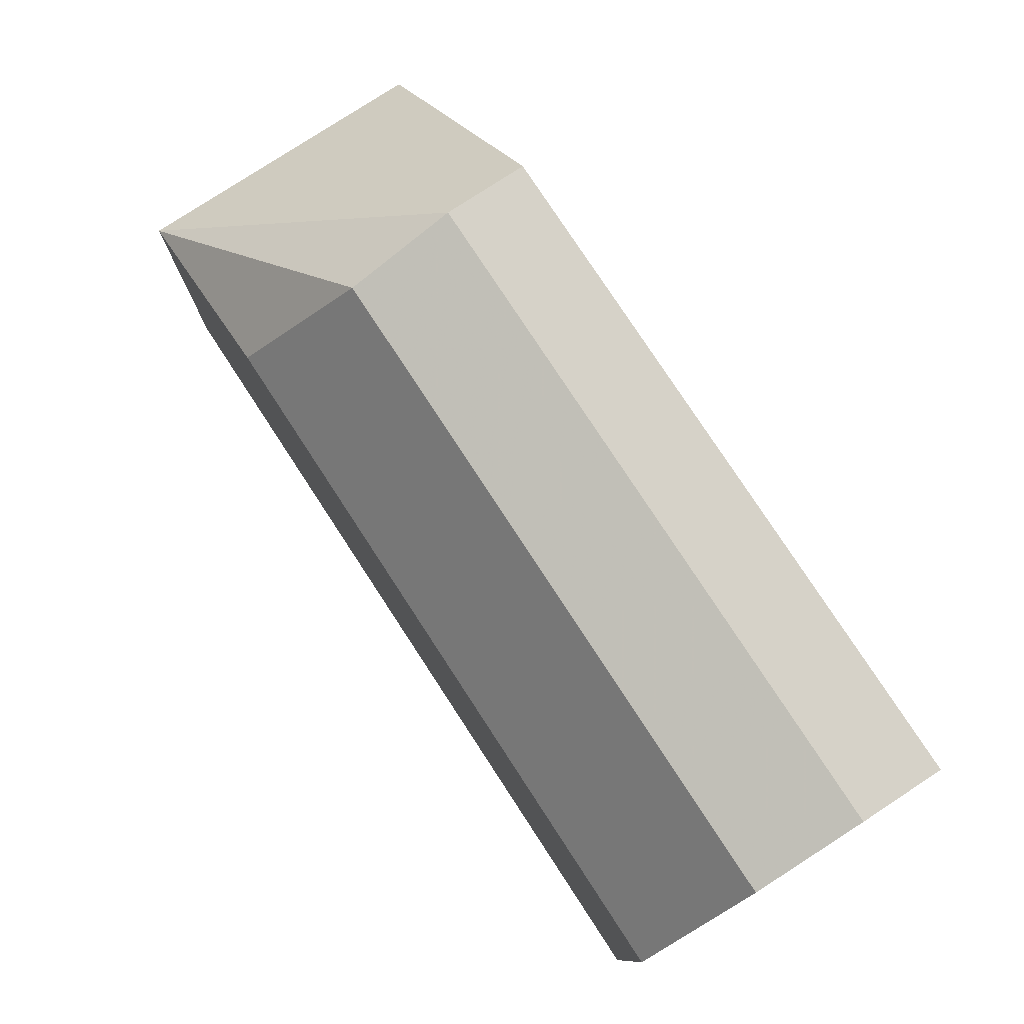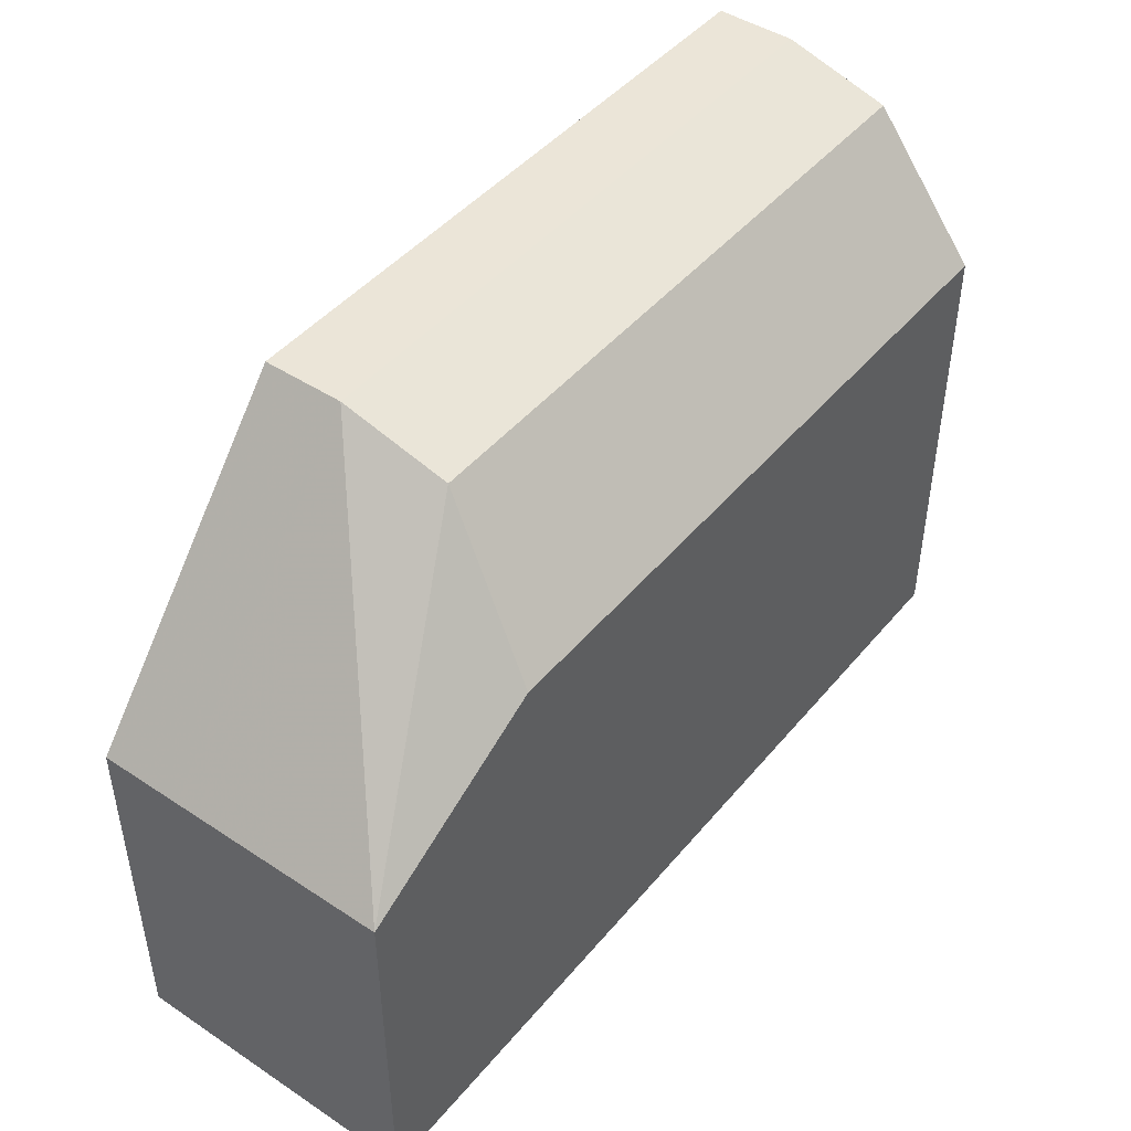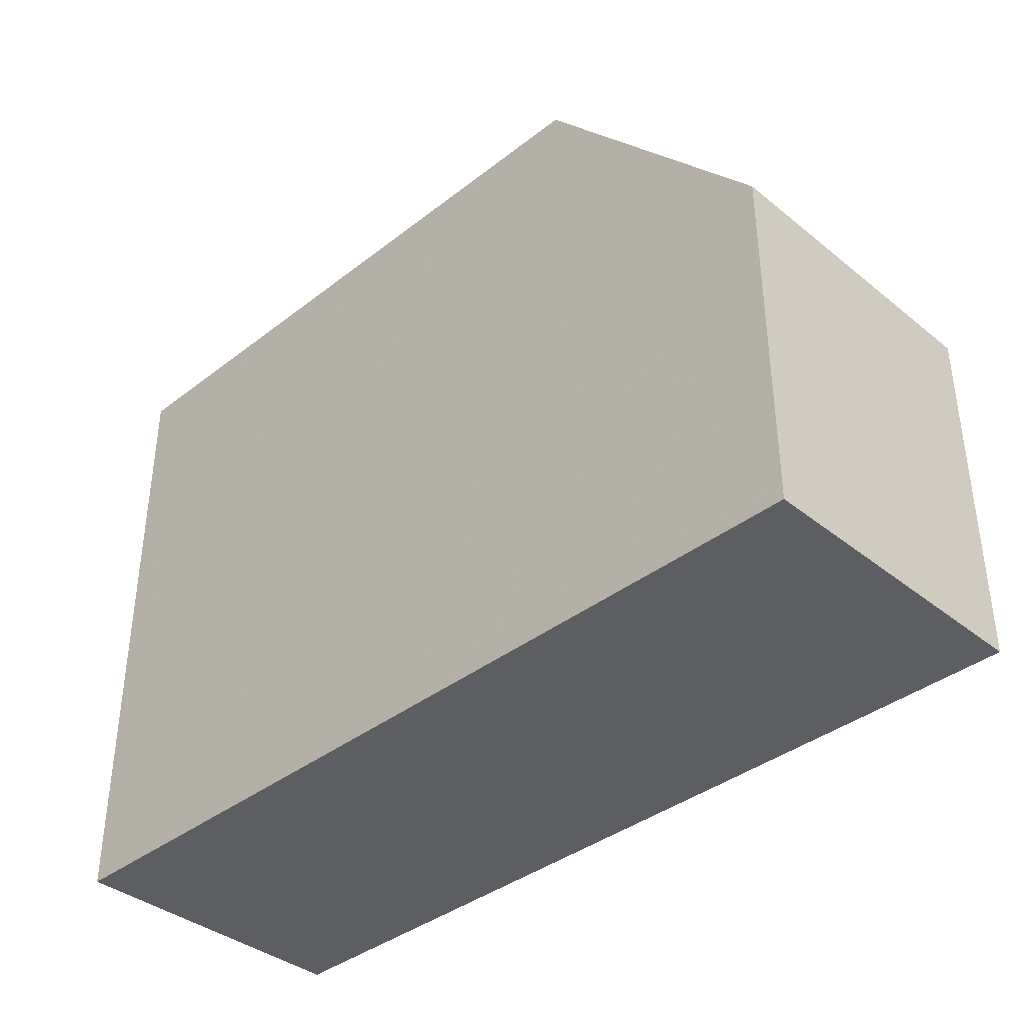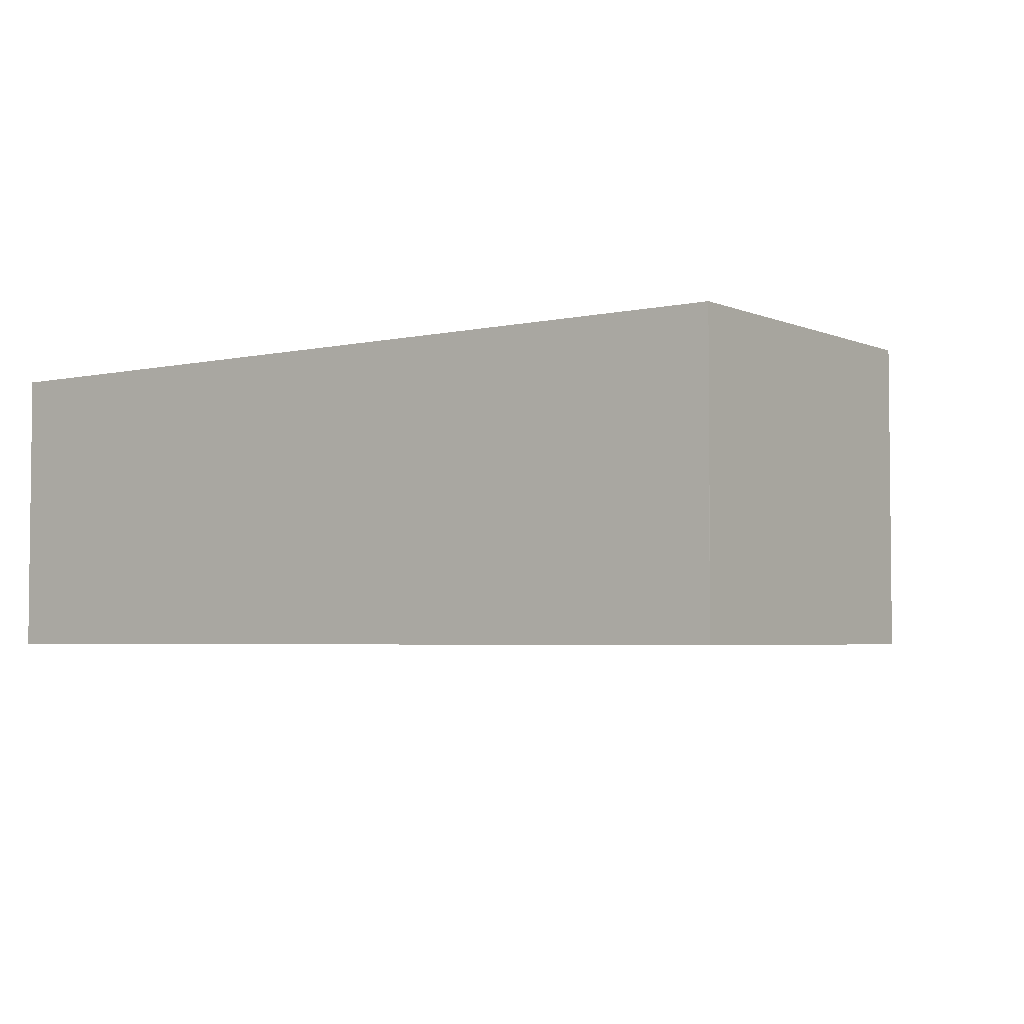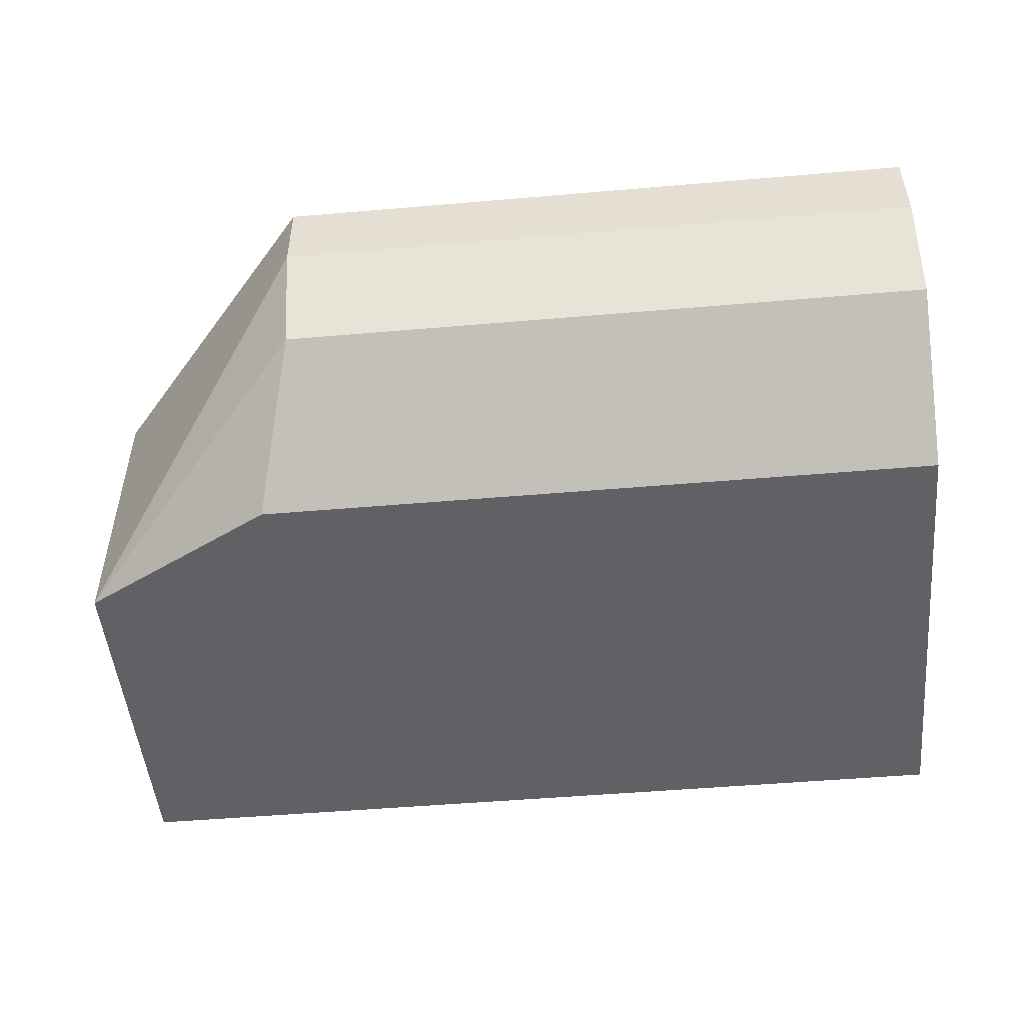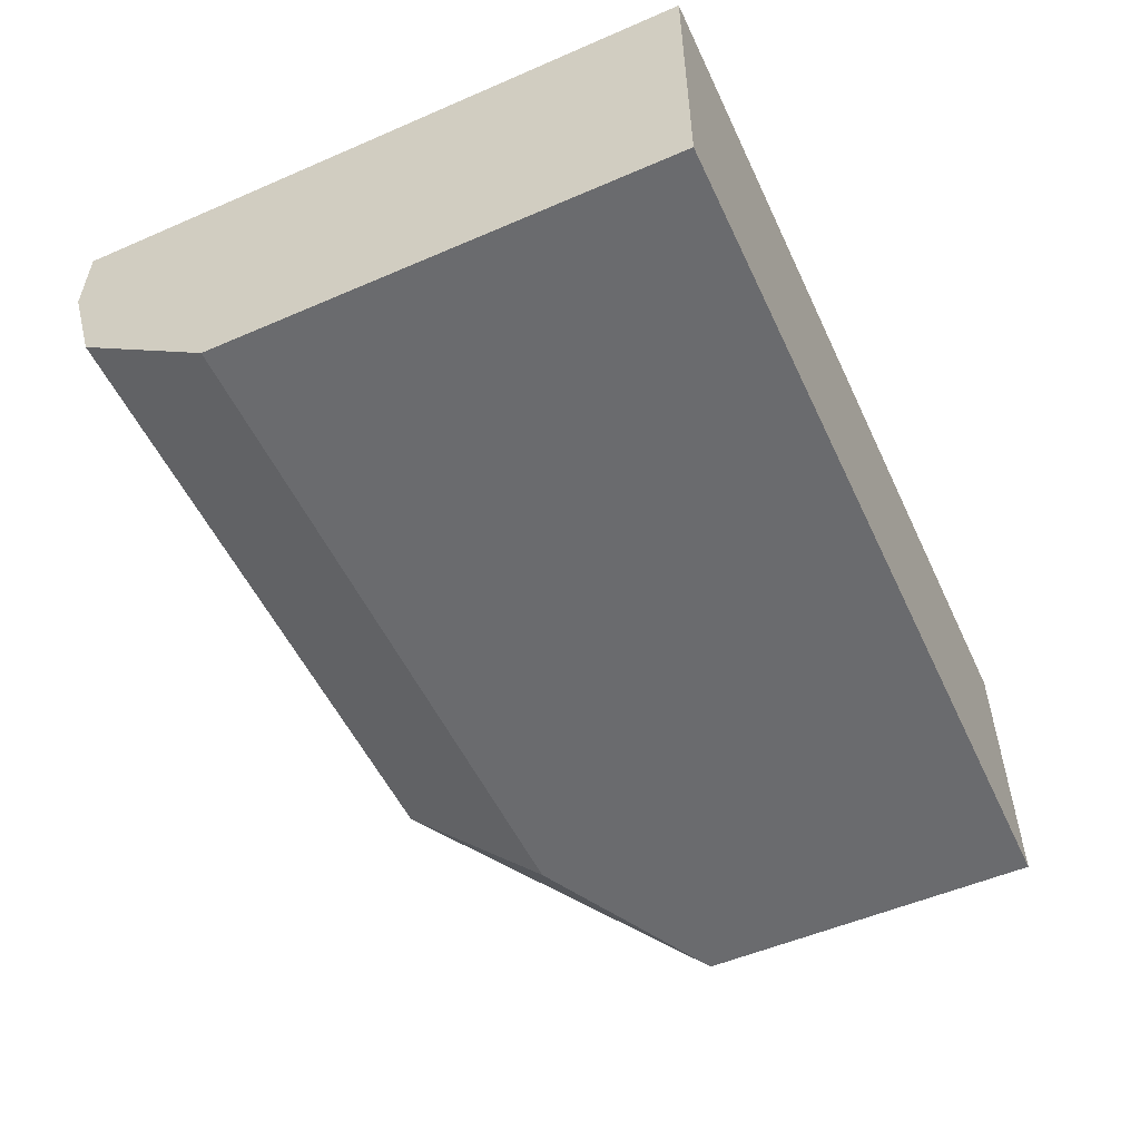
<metadata>
{"format":"obj","ext":"obj","renderer":"f3d","projection":"perspective","resolution":1024,"background":"white","views":[{"elev":78.3,"azim":56.8,"up":"+Z"},{"elev":45.6,"azim":-52.8,"up":"+Z"},{"elev":-38.2,"azim":-135.5,"up":"+Z"},{"elev":-3.8,"azim":-143.5,"up":"+Y"},{"elev":-50.0,"azim":5.4,"up":"+Y"},{"elev":-53.4,"azim":114.8,"up":"+Y"}]}
</metadata>
<code>
v 297 52.06 -164.5
v 297 52.74 -164.5
v 297 51.15 -164.5
v 297 50.23 -164.5
v 297 52.06 -161.5
v 297 52.74 -161.5
v 304.5 52.74 -164.5
v 304.5 51.15 -164.5
v 297 50.23 -161.5
v 304.5 50.23 -164.5
v 299 52.06 -159.2
v 299 52.74 -159.2
v 304.5 52.74 -159.2
v 298.7 50.23 -160.6
v 299 51.15 -159.4
v 304.5 50.23 -160.6
v 304.5 52.06 -159.2
v 304.5 51.15 -159.4
f 1 2 7
f 1 7 8
f 1 8 3
f 1 3 4
f 1 4 9
f 1 9 5
f 1 5 6
f 1 6 2
f 2 6 12
f 2 12 13
f 2 13 7
f 3 8 10
f 3 10 4
f 4 10 16
f 4 16 14
f 4 14 9
f 5 9 11
f 5 11 12
f 5 12 6
f 7 13 17
f 7 17 18
f 7 18 16
f 7 16 10
f 7 10 8
f 9 14 15
f 9 15 11
f 11 15 18
f 11 18 17
f 11 17 13
f 11 13 12
f 14 16 18
f 14 18 15

</code>
